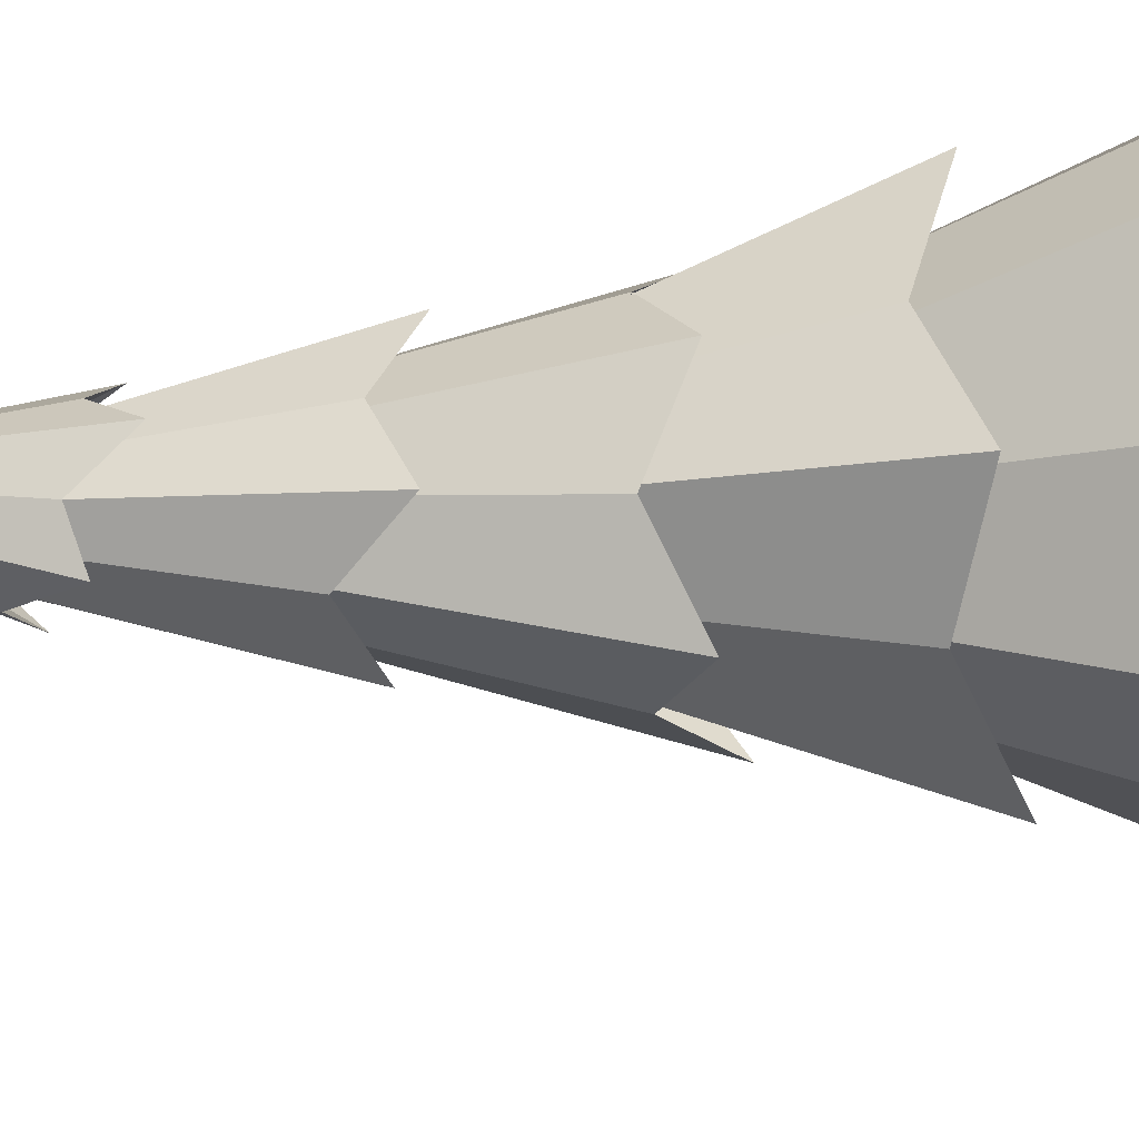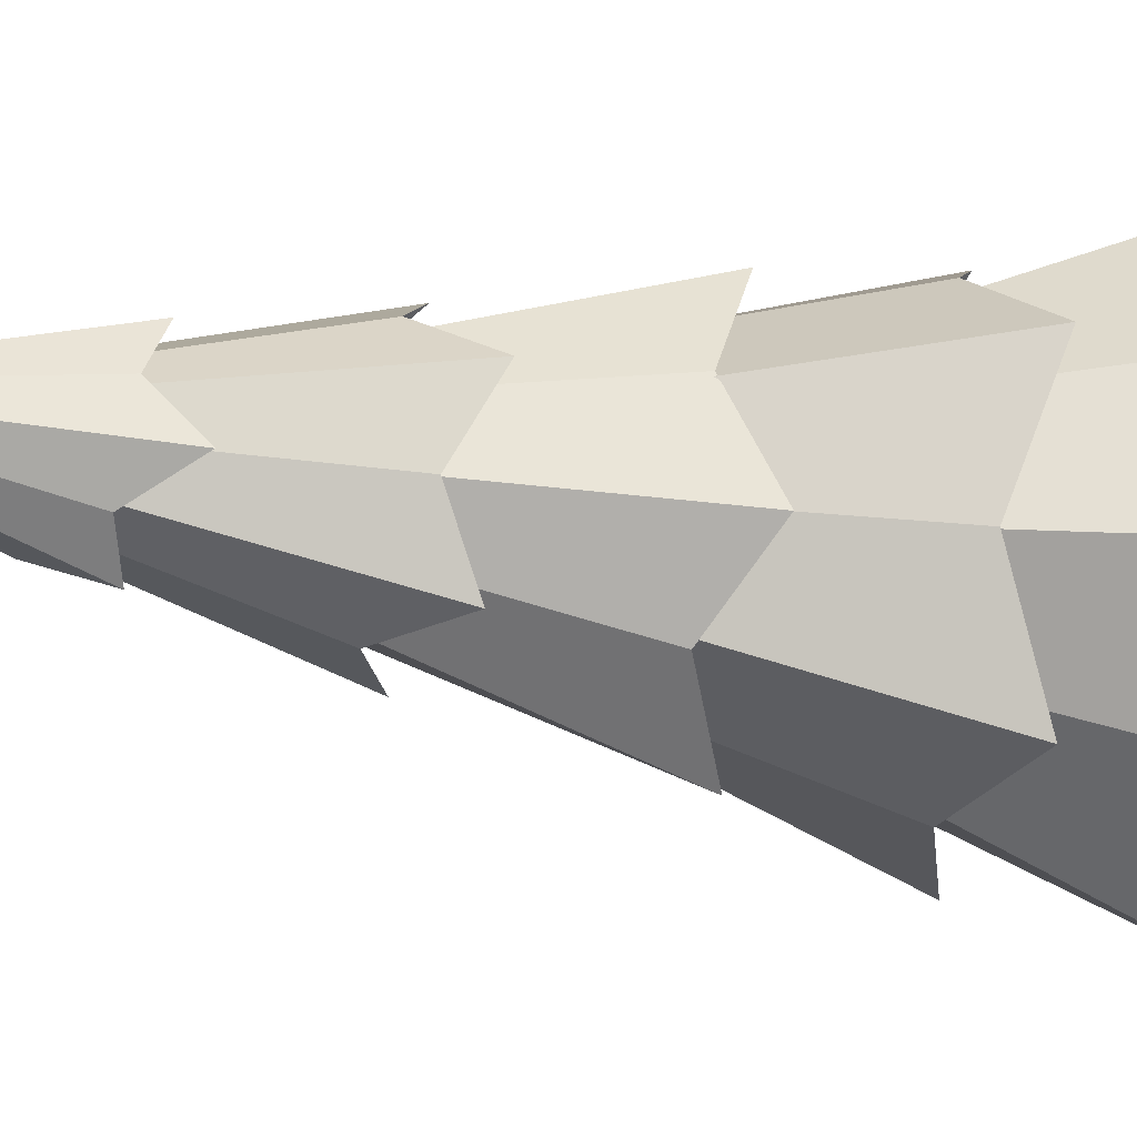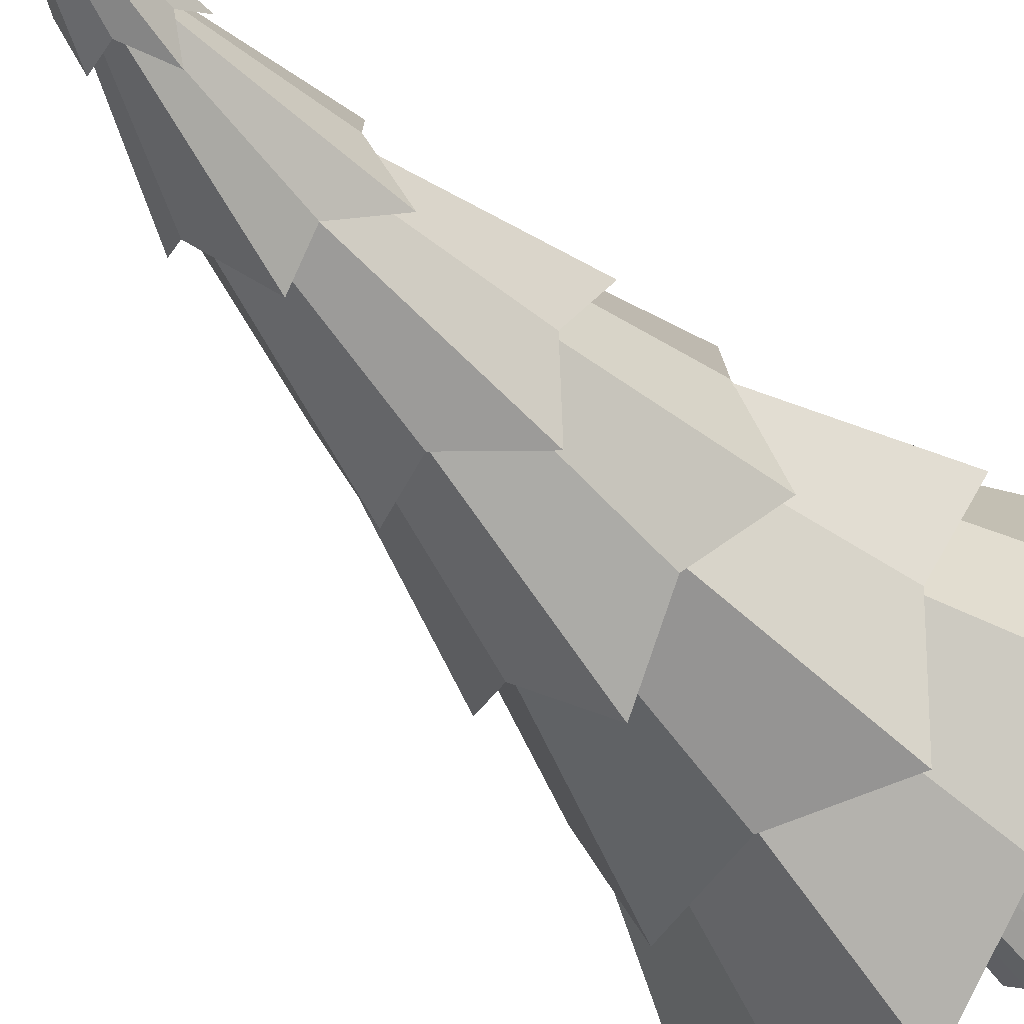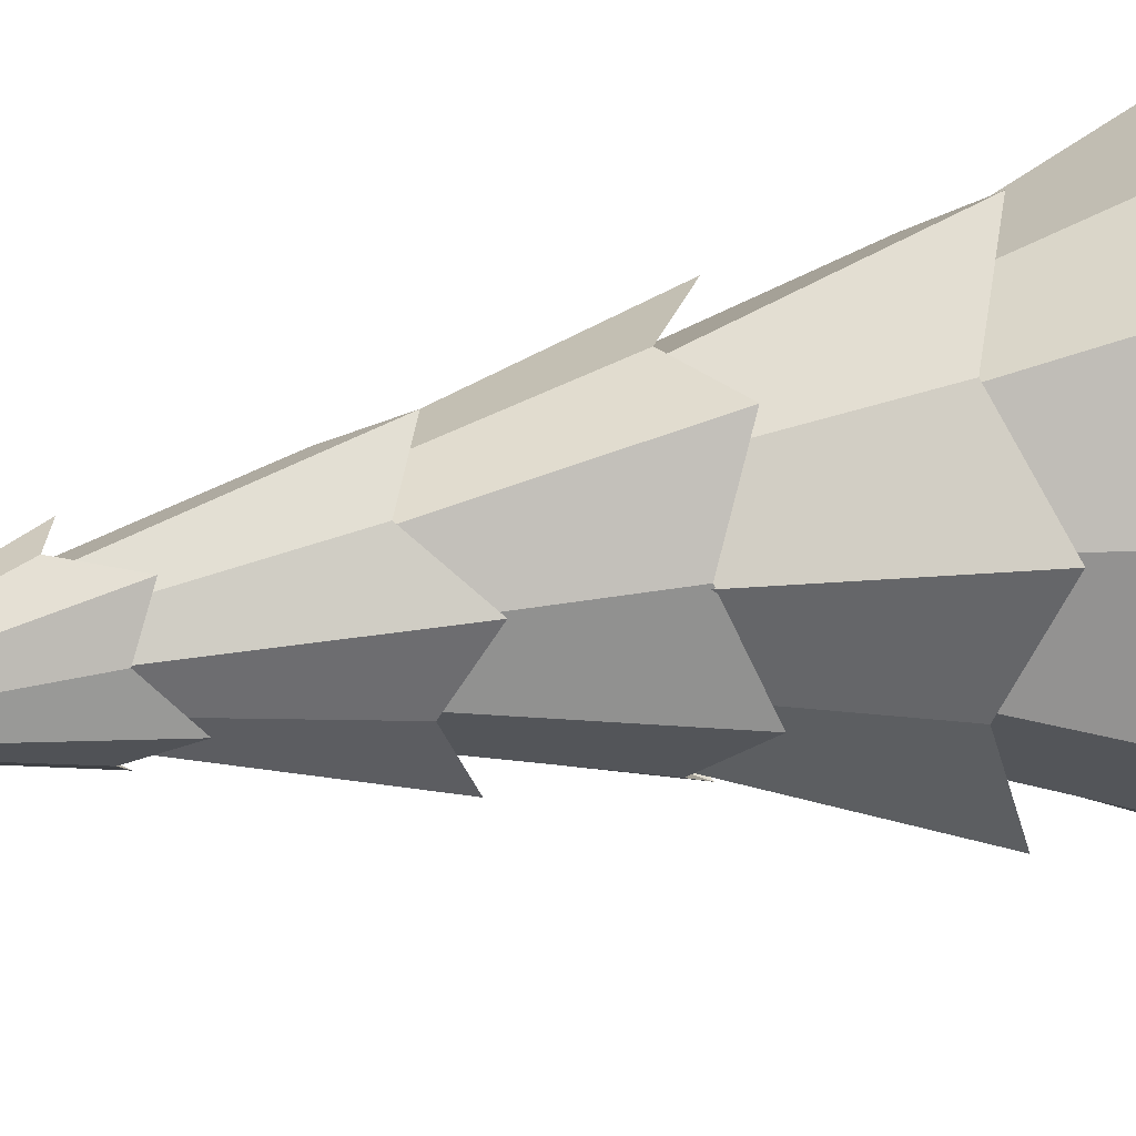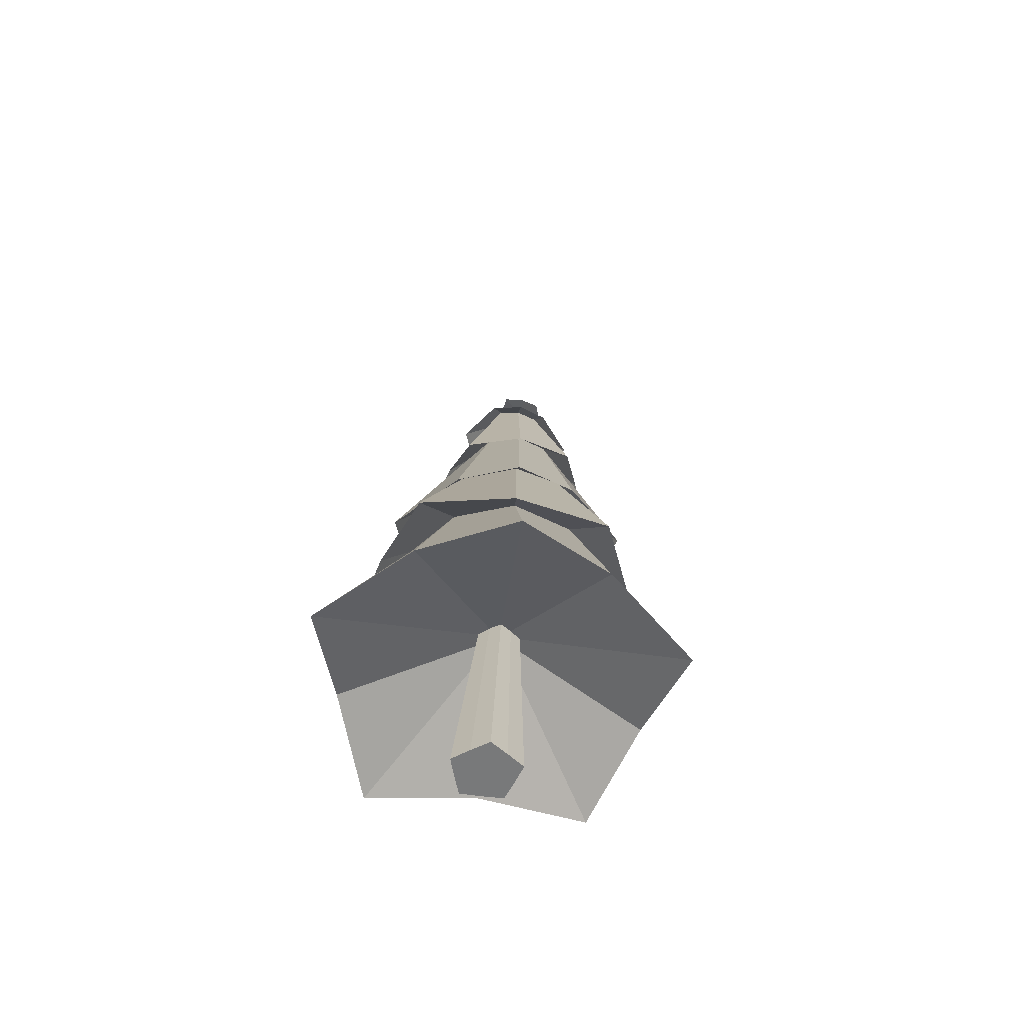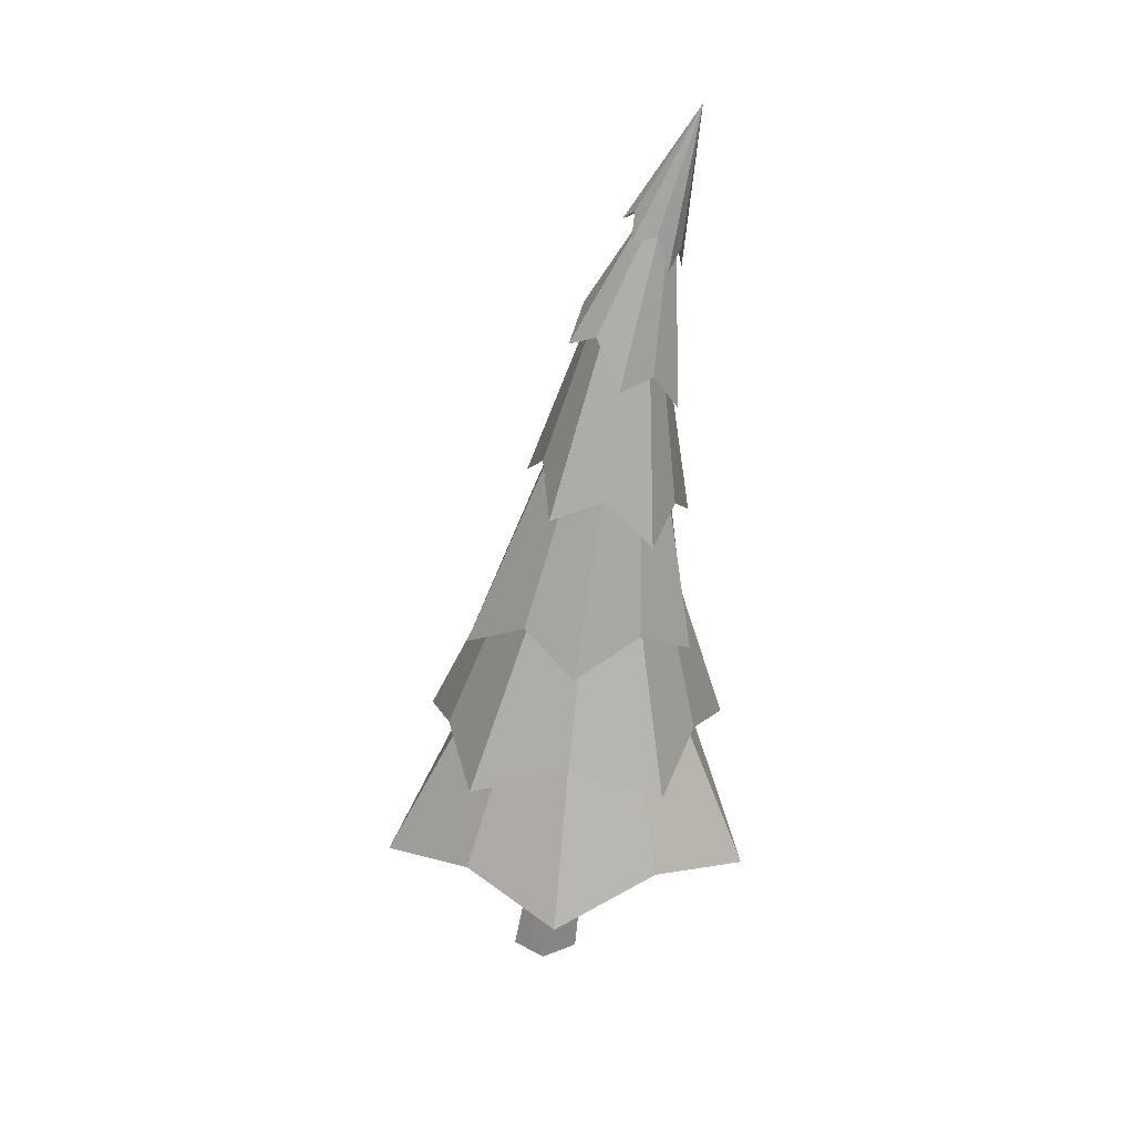
<metadata>
{"format":"obj","ext":"obj","renderer":"f3d","projection":"perspective","resolution":1024,"background":"white","views":[{"elev":-59.2,"azim":-82.8,"up":"+Z"},{"elev":-25.5,"azim":-101.6,"up":"+Z"},{"elev":-47.5,"azim":-136.1,"up":"+Z"},{"elev":28.1,"azim":-100.5,"up":"+Z"},{"elev":-57.7,"azim":100.1,"up":"+Y"},{"elev":25.8,"azim":-176.0,"up":"+Y"}]}
</metadata>
<code>
o Pine_Tree_2_Autumn_Cylinder.044
v -0.3008 1.509 -0.1283
v -0.3731 1.501 -0.07402
v -0.3477 1.51 0.01156
v -0.3166 1.501 0.09564
v -1.01 6.267 -0.1315
v -0.2253 1.509 0.09842
v -0.1331 1.499 0.09618
v -0.1028 1.508 0.01225
v -0.07625 1.499 -0.07315
v -0.1495 1.508 -0.1279
v -0.2252 1.5 -0.1784
v -0.8477 5.413 0.04478
v -0.7766 4.407 0.2924
v -0.7458 3.706 0.39
v -0.7549 2.603 0.6808
v -0.7647 1.938 0.7126
v -0.7135 5.357 0.1354
v -0.5782 4.734 0.2887
v -0.4585 3.575 0.6064
v -0.3339 2.84 0.6917
v -0.2135 1.721 1.067
v -0.2372 1.931 -0.9416
v -0.2698 2.611 -0.9061
v -0.4485 3.768 -0.5971
v -0.5315 4.494 -0.5077
v -0.7473 5.459 -0.2724
v -0.6017 5.588 -0.1515
v -0.1877 4.714 -0.2067
v -0.01691 3.897 -0.2276
v 0.5084 2.566 -0.3084
v 0.6508 1.919 -0.3085
v -0.6637 5.559 0.04458
v -0.3367 4.669 0.2882
v -0.2017 3.876 0.3826
v 0.1952 2.581 0.6713
v 0.3114 1.919 0.7123
v -0.517 5.497 -0.02141
v -0.2708 4.921 0.03908
v 0.1231 3.671 0.1482
v 0.3255 2.832 0.1837
v 0.8523 1.719 0.3151
v -0.9017 5.19 -0.02098
v -0.8711 4.506 0.04163
v -0.9865 3.404 0.1589
v -0.9481 2.778 0.1953
v -1.262 1.732 0.3113
v -0.5837 5.417 -0.2747
v -0.3748 4.814 -0.3623
v -0.08582 3.622 -0.5859
v 0.08014 2.842 -0.6298
v 0.4404 1.72 -0.9084
v -0.8993 5.351 -0.1511
v -0.9053 4.282 -0.2006
v -0.9015 3.608 -0.2164
v -1.028 2.563 -0.2938
v -1.072 1.939 -0.3062
v -0.8215 5.227 -0.2744
v -0.7457 4.557 -0.3607
v -0.7672 3.447 -0.5789
v -0.6944 2.802 -0.6212
v -0.8722 1.729 -0.9114
v -0.6553 2.273 0.5499
v -0.2722 2.252 0.6671
v 0.3979 2.238 -0.2533
v 0.1402 2.247 0.5444
v 0.3845 2.228 0.1829
v -0.8847 2.256 0.1903
v 0.1307 2.242 -0.5978
v -0.8896 2.262 -0.245
v -0.2537 2.271 -0.7422
v -0.6386 2.261 -0.5914
v -0.6539 3.137 0.4094
v -0.3442 3.173 -0.5916
v 0.1174 3.215 -0.216
v -0.3841 3.187 0.5215
v -0.07139 3.214 0.4034
v 0.1201 3.232 0.1285
v -0.8595 3.085 0.1362
v -0.06337 3.211 -0.5011
v -0.8334 3.073 -0.2075
v -0.66 3.115 -0.4954
v -0.5141 4.11 0.3187
v -0.6969 4.027 0.2579
v -0.4825 4.089 -0.4466
v -0.184 4.232 -0.1829
v -0.3128 4.206 0.2531
v -0.1953 4.241 0.05452
v -0.8152 3.942 0.06023
v -0.3036 4.167 -0.3676
v -0.8127 3.936 -0.1761
v -0.6859 3.981 -0.364
v -0.7157 4.778 0.118
v -0.5802 4.836 -0.3105
v -0.3878 4.991 -0.1478
v -0.5961 4.885 0.172
v -0.4695 4.958 0.1173
v -0.3822 5.027 0.001428
v -0.8012 4.716 0.002059
v -0.4552 4.945 -0.2739
v -0.7892 4.698 -0.147
v -0.7141 4.753 -0.2735
v -0.7711 5.527 -0.2058
v -0.7739 5.534 -0.001198
v -0.6829 5.605 -0.1327
v -0.8319 5.499 -0.01431
v -0.7204 5.587 -0.01439
v -0.6887 5.594 -0.06926
v -0.8564 5.461 -0.06914
v -0.7175 5.56 -0.1791
v -0.8632 5.461 -0.1326
v -0.8213 5.477 -0.1791
v -1.242 1.105 0.3132
v -1.437 0.9184 -0.429
v -0.9484 0.9178 1.043
v -0.1687 0.9174 -1.336
v 0.4717 1.103 -0.9043
v -0.1761 1.103 1.071
v 0.6155 0.9167 1.045
v 0.8768 1.102 0.3177
v 1.095 0.9166 -0.4257
v -0.8386 1.104 -0.9072
v -0.1853 -0.1231 0.06021
v -0.2269 -0.1231 -0.07372
v -0.1402 -0.1231 0.193
v 0 -0.1231 -0.2386
v 0.1145 -0.1231 -0.1576
v 0 -0.1231 0.1949
v 0.1402 -0.1231 0.193
v 0.1853 -0.1231 0.06021
v 0.2269 -0.1231 -0.07372
v -0.1145 -0.1231 -0.1576
f 62 16 46 67
f 88 44 54 90
f 90 54 59 91
f 78 45 55 80
f 83 14 44 88
f 98 43 53 100
f 100 53 58 101
f 69 56 61 71
f 32 5 17
f 27 5 37
f 92 13 43 98
f 111 57 26 102
f 47 5 27
f 37 5 32
f 108 42 52 110
f 80 55 60 81
f 17 5 12
f 101 58 25 93
f 91 59 24 84
f 26 5 47
f 12 5 42
f 67 46 56 69
f 81 60 23 73
f 42 5 52
f 71 61 22 70
f 52 5 57
f 72 15 45 78
f 110 52 57 111
f 57 5 26
f 105 12 42 108
f 70 22 51 68
f 73 23 50 79
f 84 24 49 89
f 93 25 48 99
f 102 26 47 109
f 63 21 16 62
f 75 20 15 72
f 82 19 14 83
f 95 18 13 92
f 103 17 12 105
f 66 41 36 65
f 77 40 35 76
f 87 39 34 86
f 97 38 33 96
f 107 37 32 106
f 68 51 31 64
f 79 50 30 74
f 89 49 29 85
f 99 48 28 94
f 109 47 27 104
f 64 31 41 66
f 74 30 40 77
f 85 29 39 87
f 94 28 38 97
f 104 27 37 107
f 65 36 21 63
f 76 35 20 75
f 86 34 19 82
f 96 33 18 95
f 106 32 17 103
f 118 65 63 117
f 120 64 66 119
f 116 68 64 120
f 119 66 65 118
f 117 63 62 114
f 115 70 68 116
f 121 71 70 115
f 112 67 69 113
f 113 69 71 121
f 114 62 67 112
f 36 76 75 21
f 31 74 77 41
f 51 79 74 31
f 41 77 76 36
f 21 75 72 16
f 22 73 79 51
f 16 72 78 46
f 61 81 73 22
f 56 80 81 61
f 46 78 80 56
f 35 86 82 20
f 30 85 87 40
f 50 89 85 30
f 40 87 86 35
f 20 82 83 15
f 23 84 89 50
f 60 91 84 23
f 15 83 88 45
f 55 90 91 60
f 45 88 90 55
f 34 96 95 19
f 29 94 97 39
f 49 99 94 29
f 39 97 96 34
f 19 95 92 14
f 24 93 99 49
f 59 101 93 24
f 14 92 98 44
f 54 100 101 59
f 44 98 100 54
f 33 106 103 18
f 28 104 107 38
f 48 109 104 28
f 38 107 106 33
f 18 103 105 13
f 25 102 109 48
f 13 105 108 43
f 53 110 111 58
f 43 108 110 53
f 58 111 102 25
f 2 3 112 113
f 3 4 114 112
f 10 11 115 116
f 4 6 117 114
f 6 7 118 117
f 7 8 119 118
f 8 9 120 119
f 9 10 116 120
f 1 2 113 121
f 11 1 121 115
f 6 4 124 127
f 130 129 128 127 124 122 123 131 125 126
f 3 2 123 122
f 10 9 130 126
f 7 6 127 128
f 4 3 122 124
f 2 1 131 123
f 8 7 128 129
f 11 10 126 125
f 1 11 125 131
f 9 8 129 130

</code>
